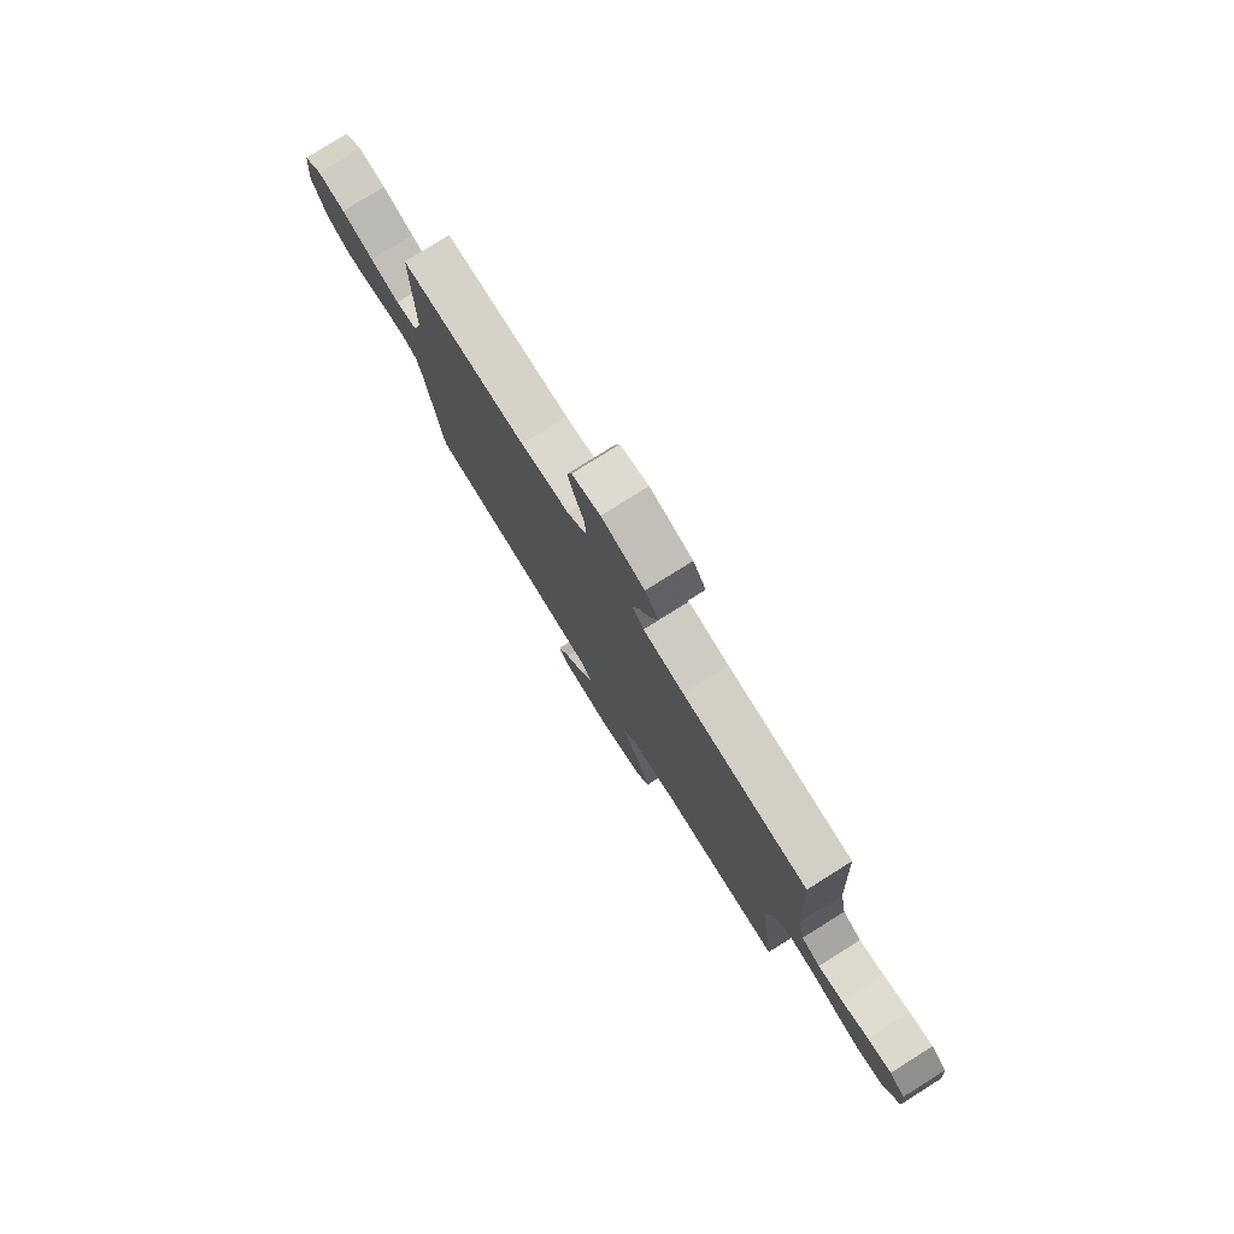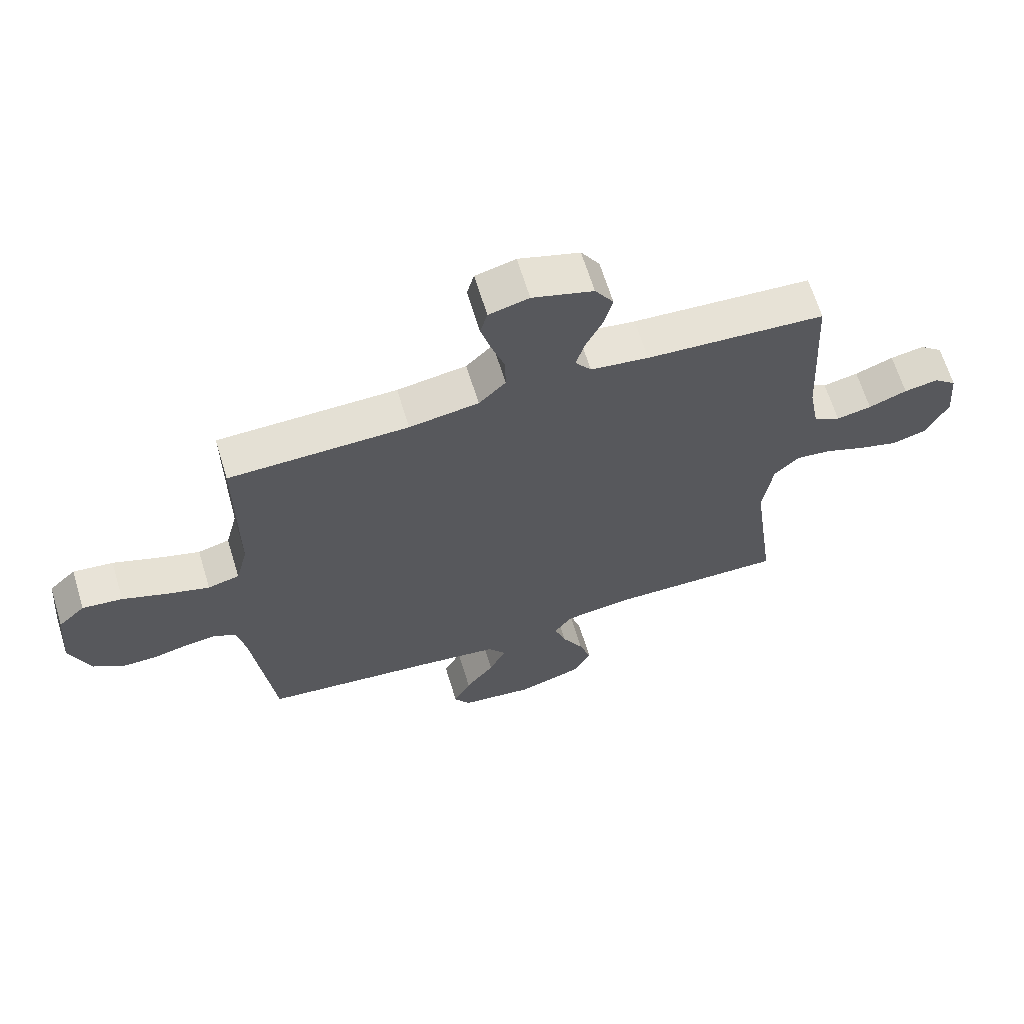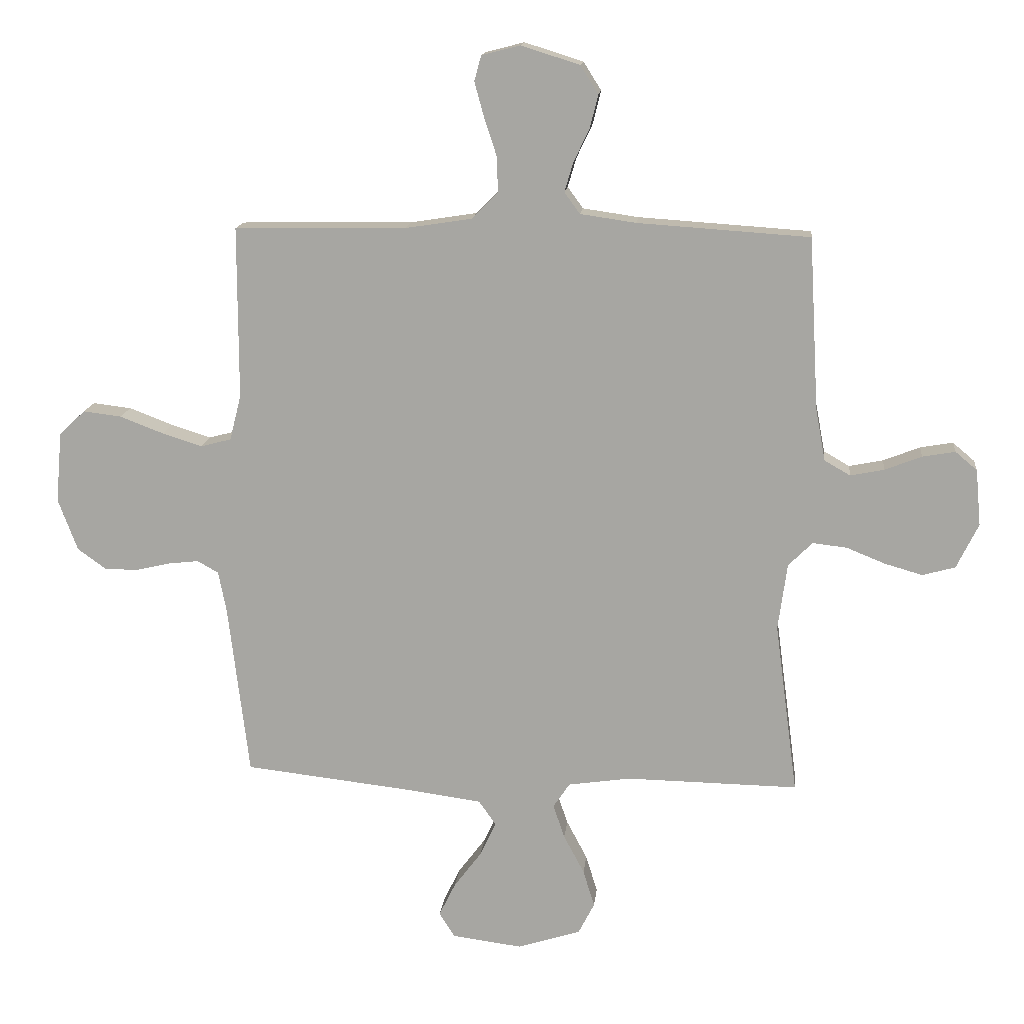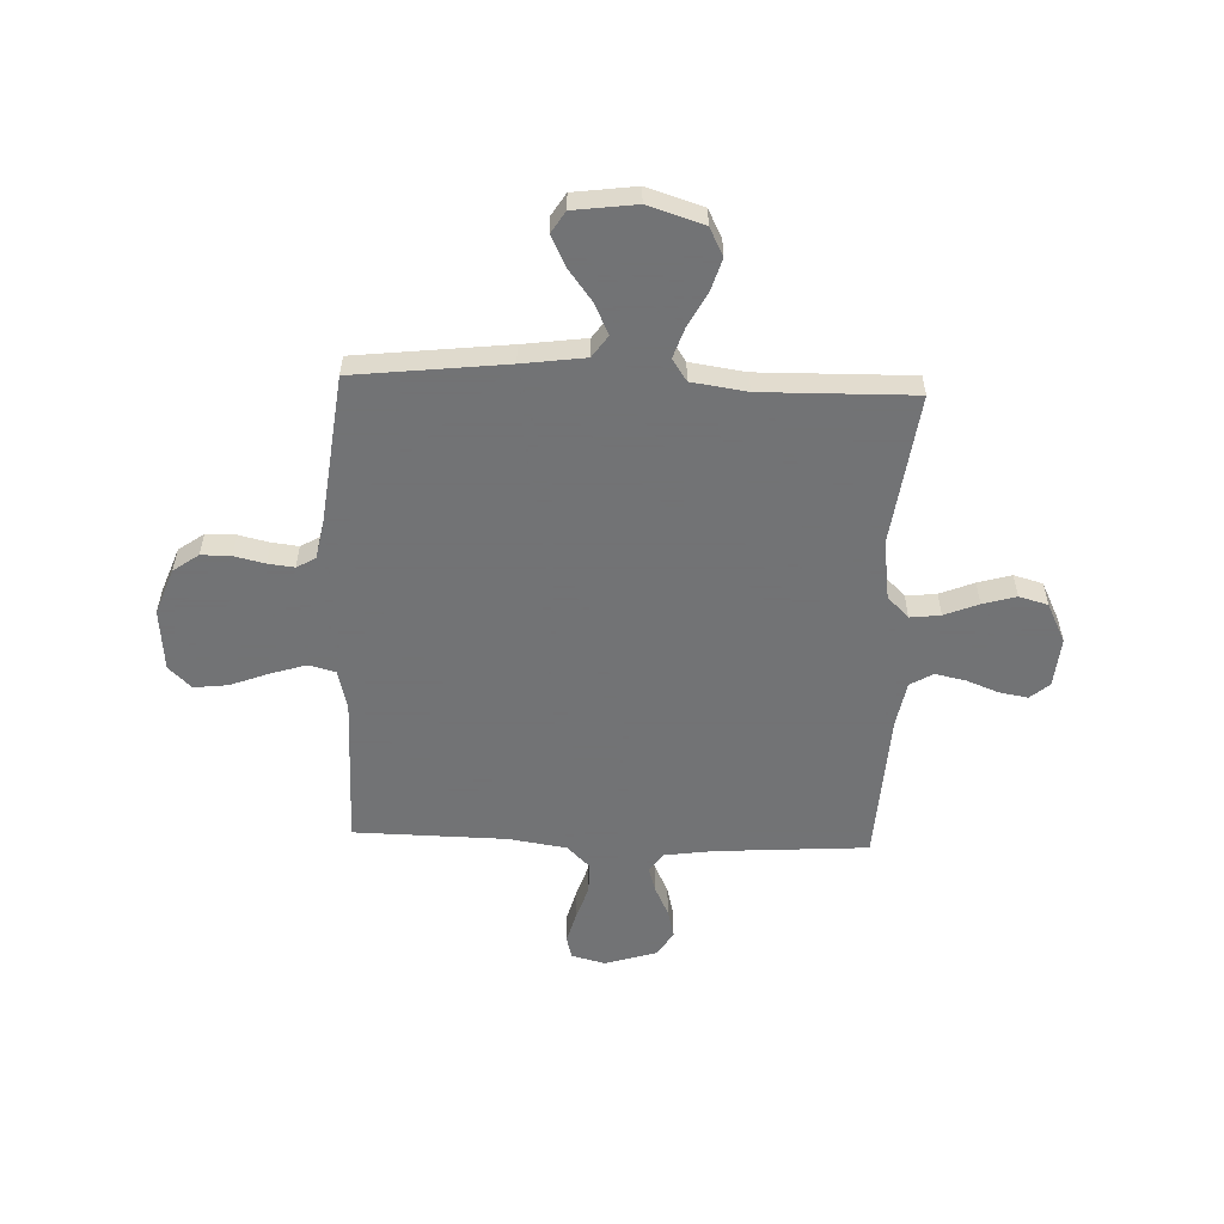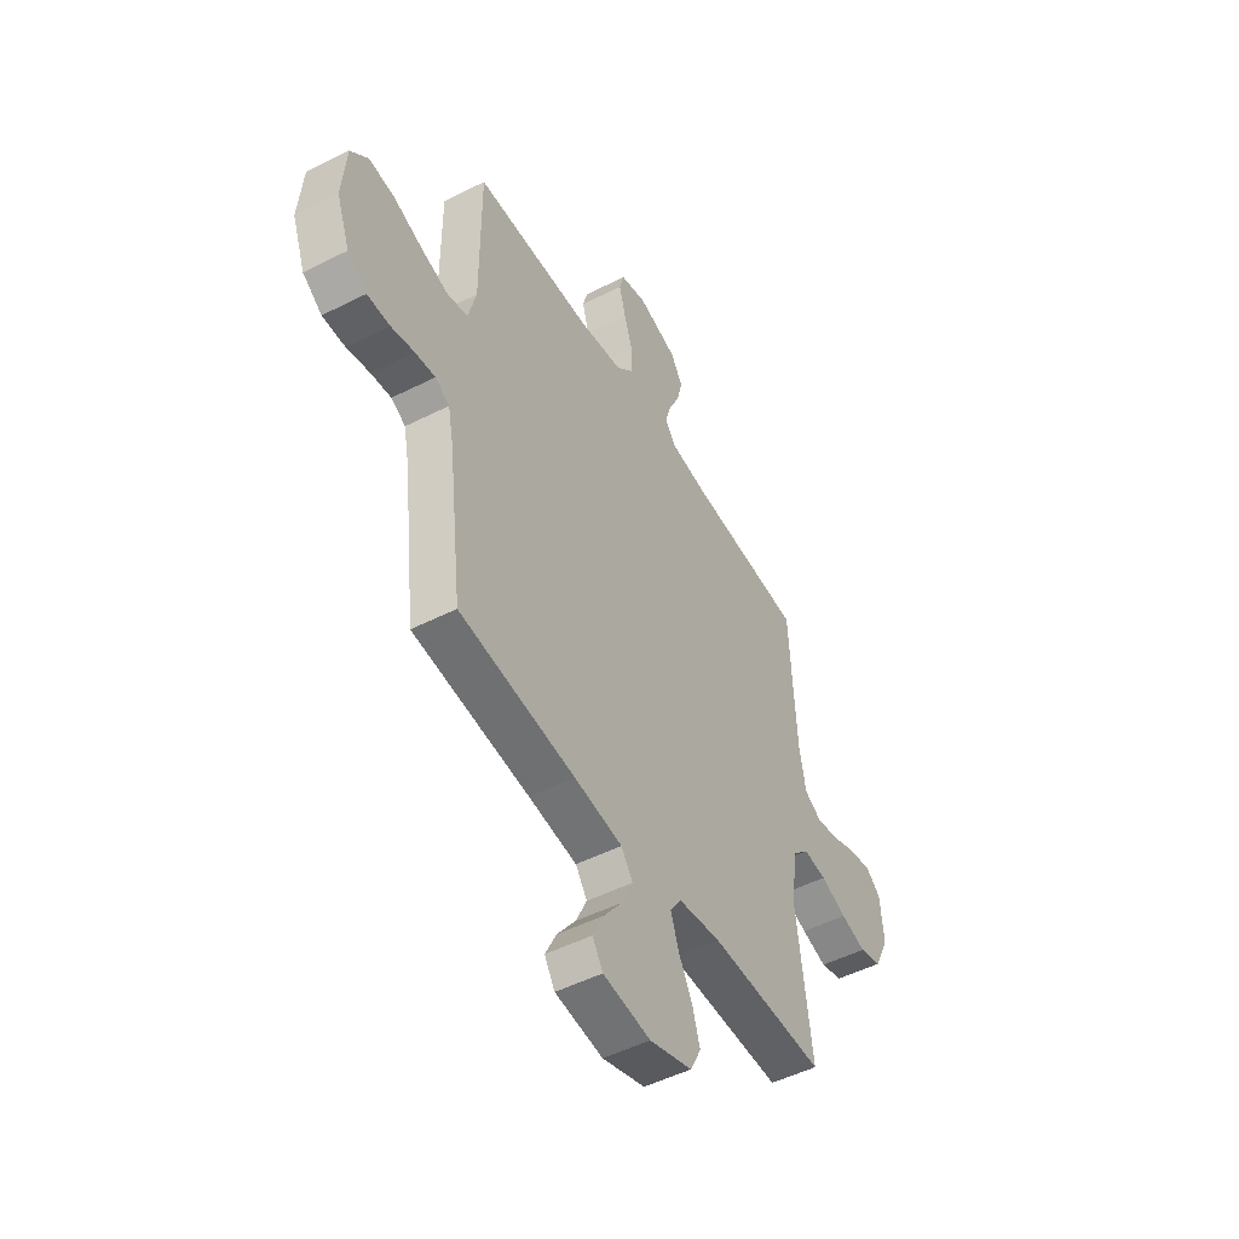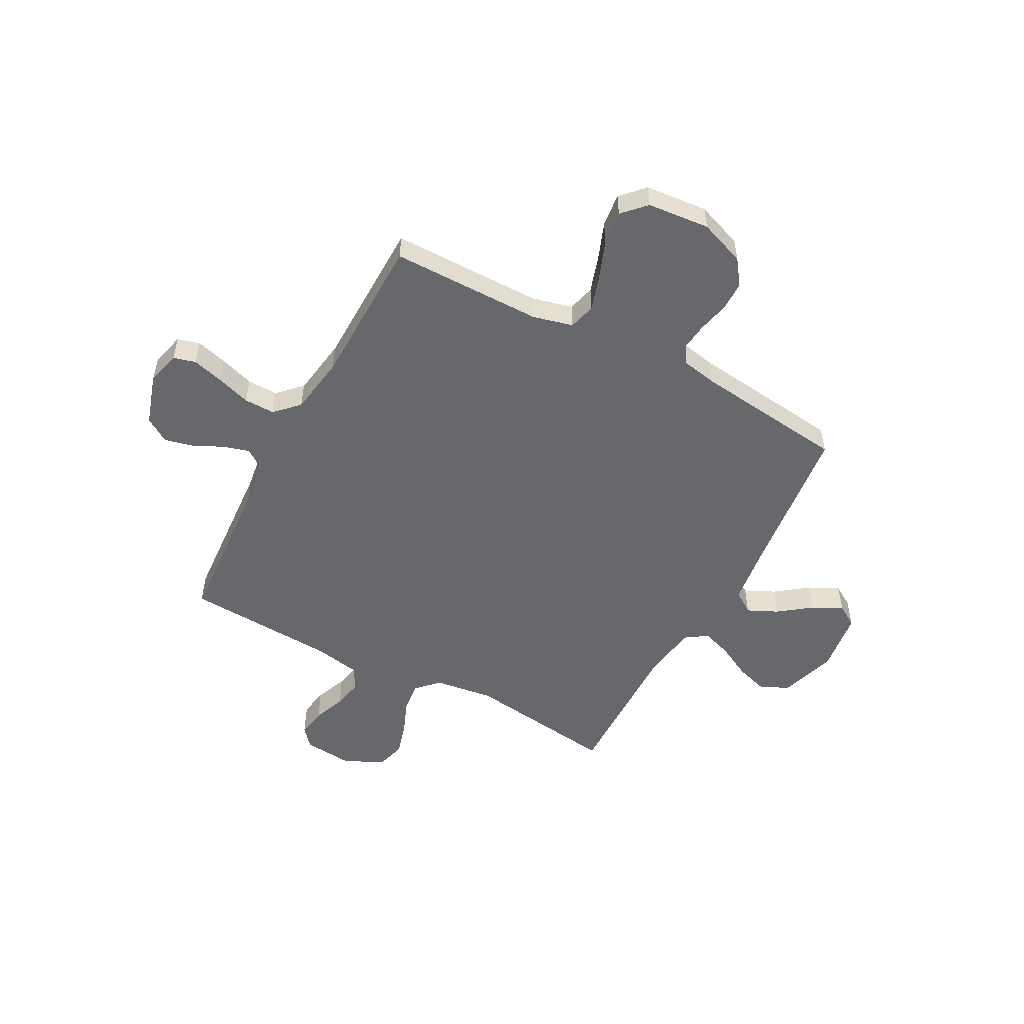
<metadata>
{"format":"obj","ext":"obj","renderer":"f3d","projection":"perspective","resolution":1024,"background":"white","views":[{"elev":79.1,"azim":-122.1,"up":"+Z"},{"elev":65.4,"azim":163.0,"up":"+Z"},{"elev":14.8,"azim":-174.0,"up":"+Z"},{"elev":-55.7,"azim":177.8,"up":"+Y"},{"elev":-49.5,"azim":119.3,"up":"+Z"},{"elev":-52.3,"azim":61.9,"up":"+Y"}]}
</metadata>
<code>
v 0.5 0.07 -0.5
v 0.2 0.07 -0.534
v 0.075 0.07 -0.551
v 0.045 0.07 -0.594
v 0.073 0.07 -0.654
v 0.121 0.07 -0.718
v 0.15 0.07 -0.777
v 0.123 0.07 -0.82
v 0 0.07 -0.836
v -0.11 0.07 -0.801
v -0.138 0.07 -0.746
v -0.118 0.07 -0.681
v -0.082 0.07 -0.613
v -0.062 0.07 -0.554
v -0.091 0.07 -0.511
v -0.2 0.07 -0.495
v -0.5 0.07 -0.5
v -0.46 0.07 -0.2
v -0.476 0.07 -0.083
v -0.518 0.07 -0.041
v -0.578 0.07 -0.048
v -0.645 0.07 -0.075
v -0.711 0.07 -0.094
v -0.768 0.07 -0.078
v -0.806 0.07 0
v -0.797 0.07 0.098
v -0.759 0.07 0.13
v -0.702 0.07 0.12
v -0.638 0.07 0.095
v -0.579 0.07 0.083
v -0.534 0.07 0.109
v -0.517 0.07 0.2
v -0.5 0.07 0.5
v -0.2 0.07 0.52
v -0.103 0.07 0.534
v -0.076 0.07 0.571
v -0.091 0.07 0.622
v -0.119 0.07 0.681
v -0.133 0.07 0.738
v -0.102 0.07 0.787
v 0 0.07 0.819
v 0.067 0.07 0.802
v 0.079 0.07 0.758
v 0.062 0.07 0.696
v 0.04 0.07 0.629
v 0.039 0.07 0.568
v 0.084 0.07 0.523
v 0.2 0.07 0.505
v 0.5 0.07 0.5
v 0.5 0.07 0.2
v 0.52 0.07 0.121
v 0.573 0.07 0.107
v 0.643 0.07 0.129
v 0.719 0.07 0.158
v 0.786 0.07 0.166
v 0.831 0.07 0.123
v 0.842 0.07 0
v 0.808 0.07 -0.091
v 0.758 0.07 -0.127
v 0.699 0.07 -0.127
v 0.639 0.07 -0.113
v 0.587 0.07 -0.107
v 0.55 0.07 -0.128
v 0.536 0.07 -0.2
v 0.5 0 -0.5
v 0.2 0 -0.534
v 0.075 0 -0.551
v 0.045 0 -0.594
v 0.073 0 -0.654
v 0.121 0 -0.718
v 0.15 0 -0.777
v 0.123 0 -0.82
v 0 0 -0.836
v -0.11 0 -0.801
v -0.138 0 -0.746
v -0.118 0 -0.681
v -0.082 0 -0.613
v -0.062 0 -0.554
v -0.091 0 -0.511
v -0.2 0 -0.495
v -0.5 0 -0.5
v -0.46 0 -0.2
v -0.476 0 -0.083
v -0.518 0 -0.041
v -0.578 0 -0.048
v -0.645 0 -0.075
v -0.711 0 -0.094
v -0.768 0 -0.078
v -0.806 0 0
v -0.797 0 0.098
v -0.759 0 0.13
v -0.702 0 0.12
v -0.638 0 0.095
v -0.579 0 0.083
v -0.534 0 0.109
v -0.517 0 0.2
v -0.5 0 0.5
v -0.2 0 0.52
v -0.103 0 0.534
v -0.076 0 0.571
v -0.091 0 0.622
v -0.119 0 0.681
v -0.133 0 0.738
v -0.102 0 0.787
v 0 0 0.819
v 0.067 0 0.802
v 0.079 0 0.758
v 0.062 0 0.696
v 0.04 0 0.629
v 0.039 0 0.568
v 0.084 0 0.523
v 0.2 0 0.505
v 0.5 0 0.5
v 0.5 0 0.2
v 0.52 0 0.121
v 0.573 0 0.107
v 0.643 0 0.129
v 0.719 0 0.158
v 0.786 0 0.166
v 0.831 0 0.123
v 0.842 0 0
v 0.808 0 -0.091
v 0.758 0 -0.127
v 0.699 0 -0.127
v 0.639 0 -0.113
v 0.587 0 -0.107
v 0.55 0 -0.128
v 0.536 0 -0.2
f 59 60 61
f 58 59 61
f 57 58 61
f 56 57 61
f 55 56 61
f 54 55 61
f 53 54 61
f 52 53 61 62
f 51 52 62 63
f 48 49 50
f 51 63 64
f 50 51 64
f 48 50 64
f 47 48 64
f 43 44 45
f 42 43 45
f 41 42 45
f 40 41 45
f 39 40 45
f 38 39 45
f 37 38 45
f 36 37 45 46
f 64 1 2
f 47 64 2
f 46 47 2
f 36 46 2
f 35 36 2
f 27 28 29
f 26 27 29
f 25 26 29
f 24 25 29
f 23 24 29
f 22 23 29
f 21 22 29
f 20 21 29 30
f 19 20 30 31
f 16 17 18
f 15 16 18 19
f 11 12 13
f 10 11 13
f 9 10 13
f 8 9 13
f 7 8 13
f 6 7 13
f 5 6 13
f 4 5 13 14
f 3 4 14 15
f 19 31 32
f 15 19 32
f 3 15 32
f 2 3 32
f 35 2 32
f 34 35 32
f 32 33 34
f 125 124 123
f 125 123 122
f 125 122 121
f 125 121 120
f 125 120 119
f 125 119 118
f 125 118 117
f 126 125 117 116
f 127 126 116 115
f 114 113 112
f 128 127 115
f 128 115 114
f 128 114 112
f 128 112 111
f 109 108 107
f 109 107 106
f 109 106 105
f 109 105 104
f 109 104 103
f 109 103 102
f 109 102 101
f 110 109 101 100
f 66 65 128
f 66 128 111
f 66 111 110
f 66 110 100
f 66 100 99
f 93 92 91
f 93 91 90
f 93 90 89
f 93 89 88
f 93 88 87
f 93 87 86
f 93 86 85
f 94 93 85 84
f 95 94 84 83
f 82 81 80
f 83 82 80 79
f 77 76 75
f 77 75 74
f 77 74 73
f 77 73 72
f 77 72 71
f 77 71 70
f 77 70 69
f 78 77 69 68
f 79 78 68 67
f 96 95 83
f 96 83 79
f 96 79 67
f 96 67 66
f 96 66 99
f 96 99 98
f 98 97 96
f 1 65 66 2
f 2 66 67 3
f 3 67 68 4
f 4 68 69 5
f 5 69 70 6
f 6 70 71 7
f 7 71 72 8
f 8 72 73 9
f 9 73 74 10
f 10 74 75 11
f 11 75 76 12
f 12 76 77 13
f 13 77 78 14
f 14 78 79 15
f 15 79 80 16
f 16 80 81 17
f 17 81 82 18
f 18 82 83 19
f 19 83 84 20
f 20 84 85 21
f 21 85 86 22
f 22 86 87 23
f 23 87 88 24
f 24 88 89 25
f 25 89 90 26
f 26 90 91 27
f 27 91 92 28
f 28 92 93 29
f 29 93 94 30
f 30 94 95 31
f 31 95 96 32
f 32 96 97 33
f 33 97 98 34
f 34 98 99 35
f 35 99 100 36
f 36 100 101 37
f 37 101 102 38
f 38 102 103 39
f 39 103 104 40
f 40 104 105 41
f 41 105 106 42
f 42 106 107 43
f 43 107 108 44
f 44 108 109 45
f 45 109 110 46
f 46 110 111 47
f 47 111 112 48
f 48 112 113 49
f 49 113 114 50
f 50 114 115 51
f 51 115 116 52
f 52 116 117 53
f 53 117 118 54
f 54 118 119 55
f 55 119 120 56
f 56 120 121 57
f 57 121 122 58
f 58 122 123 59
f 59 123 124 60
f 60 124 125 61
f 61 125 126 62
f 62 126 127 63
f 63 127 128 64
f 64 128 65 1

</code>
